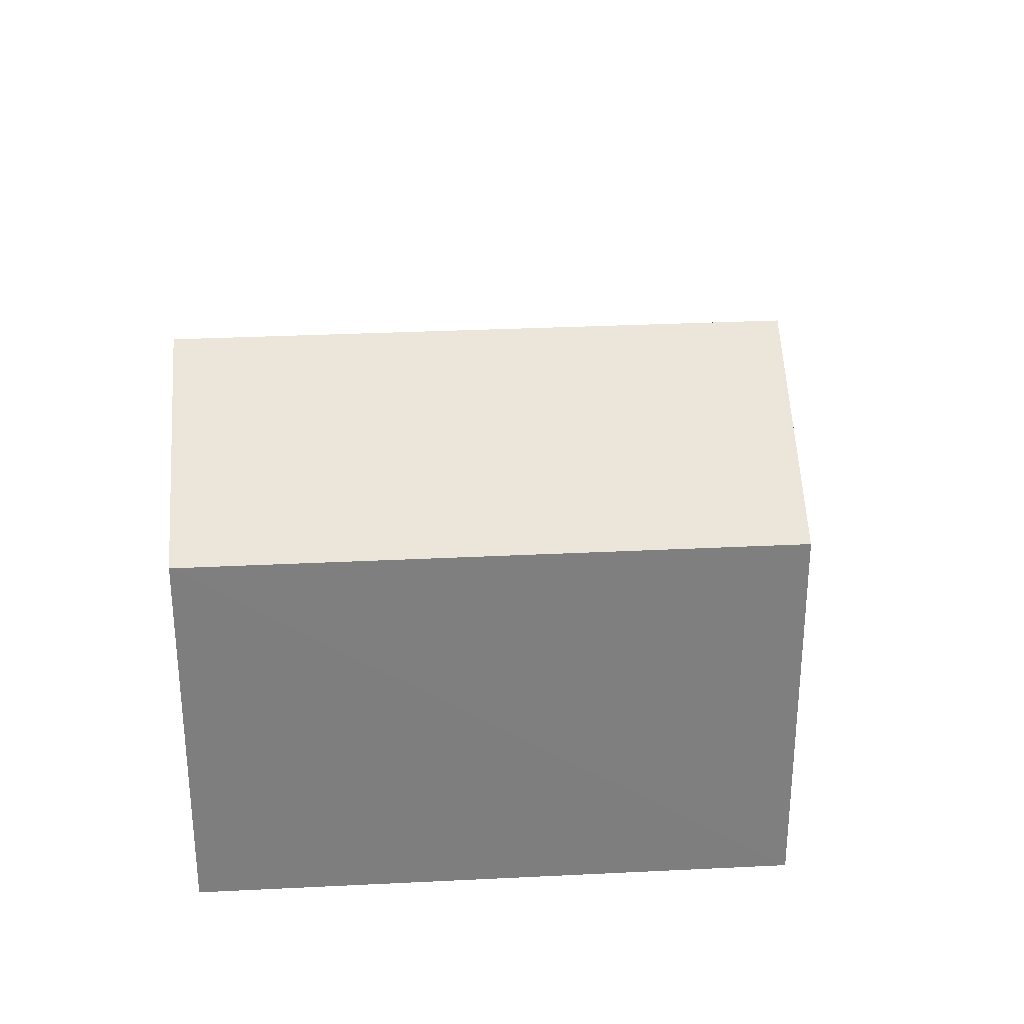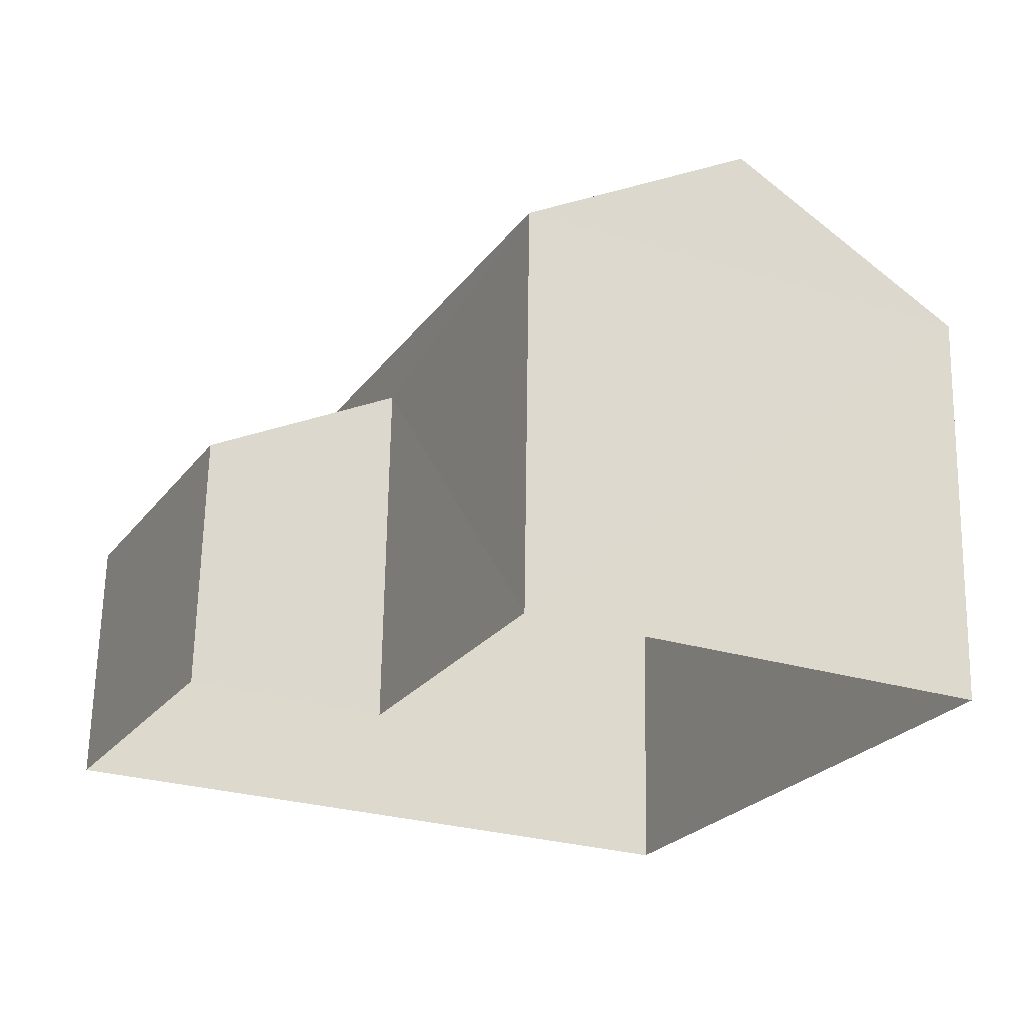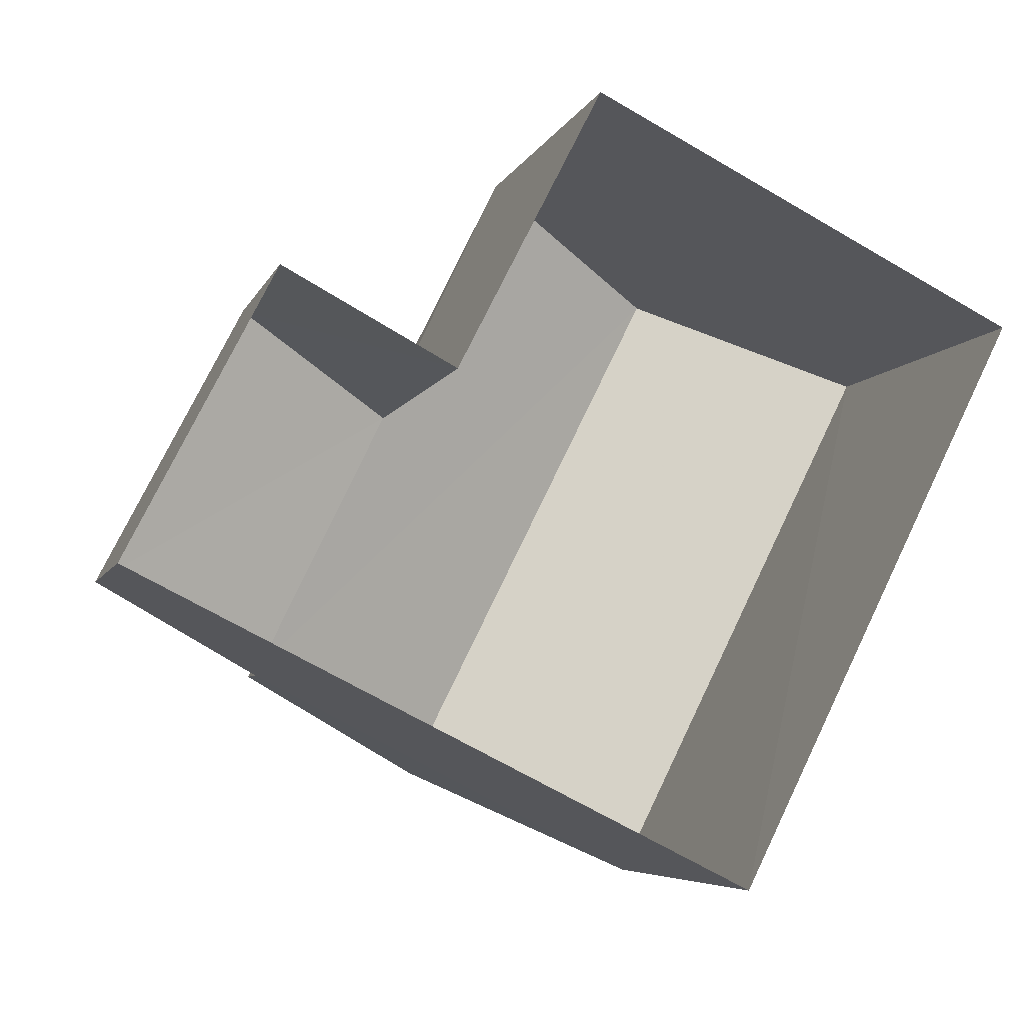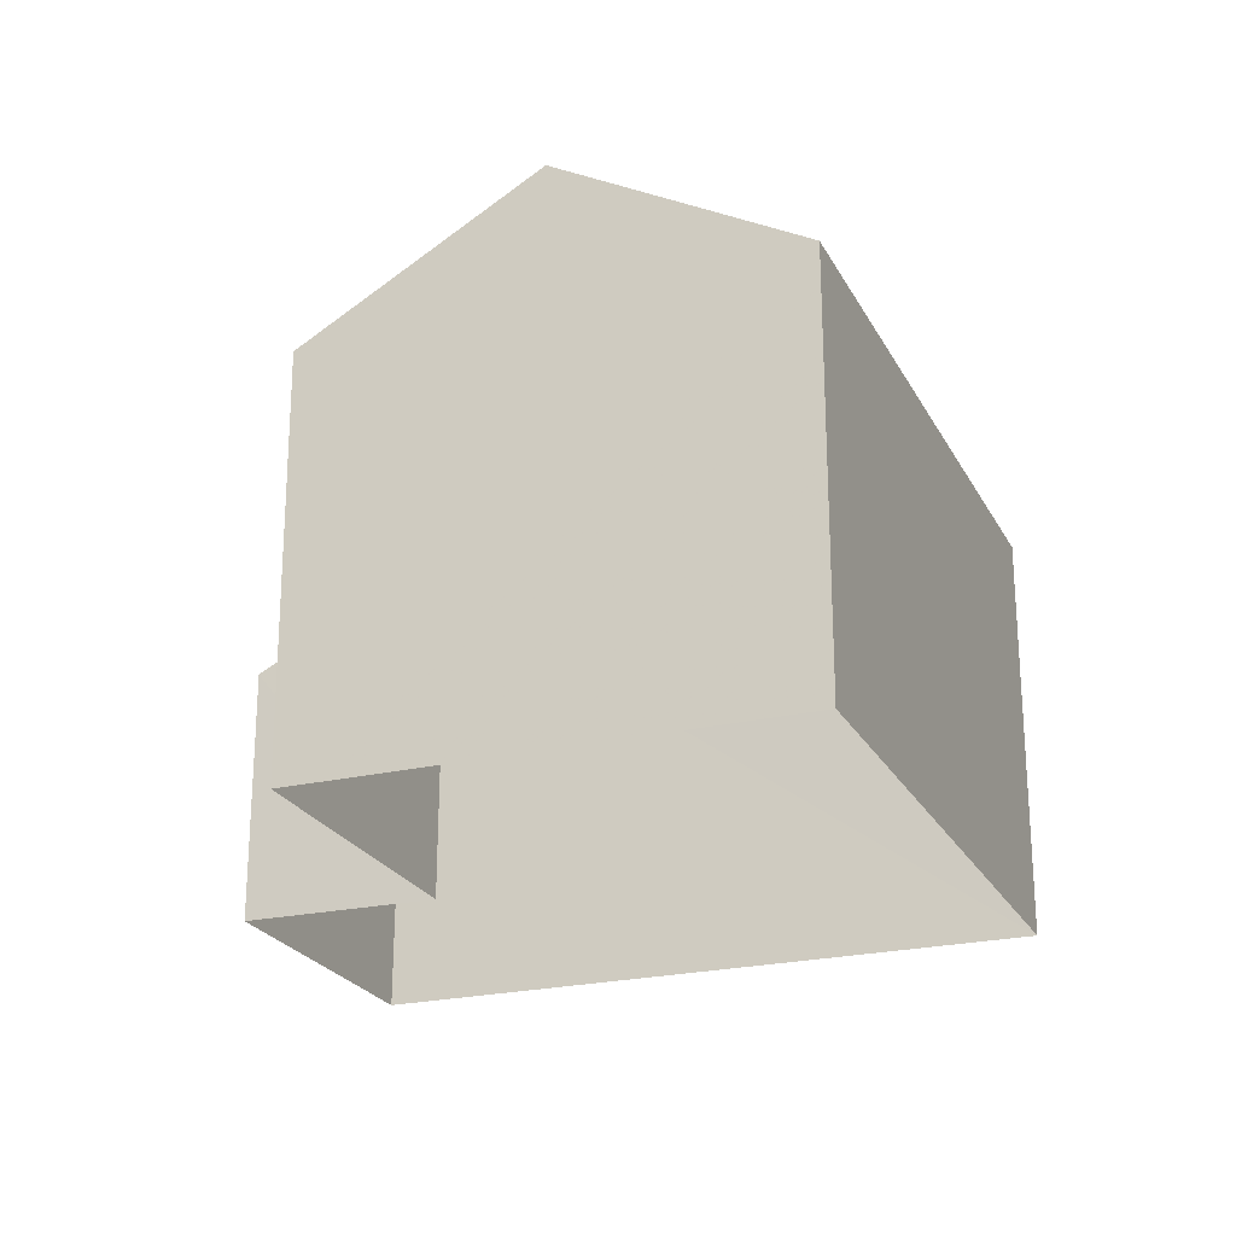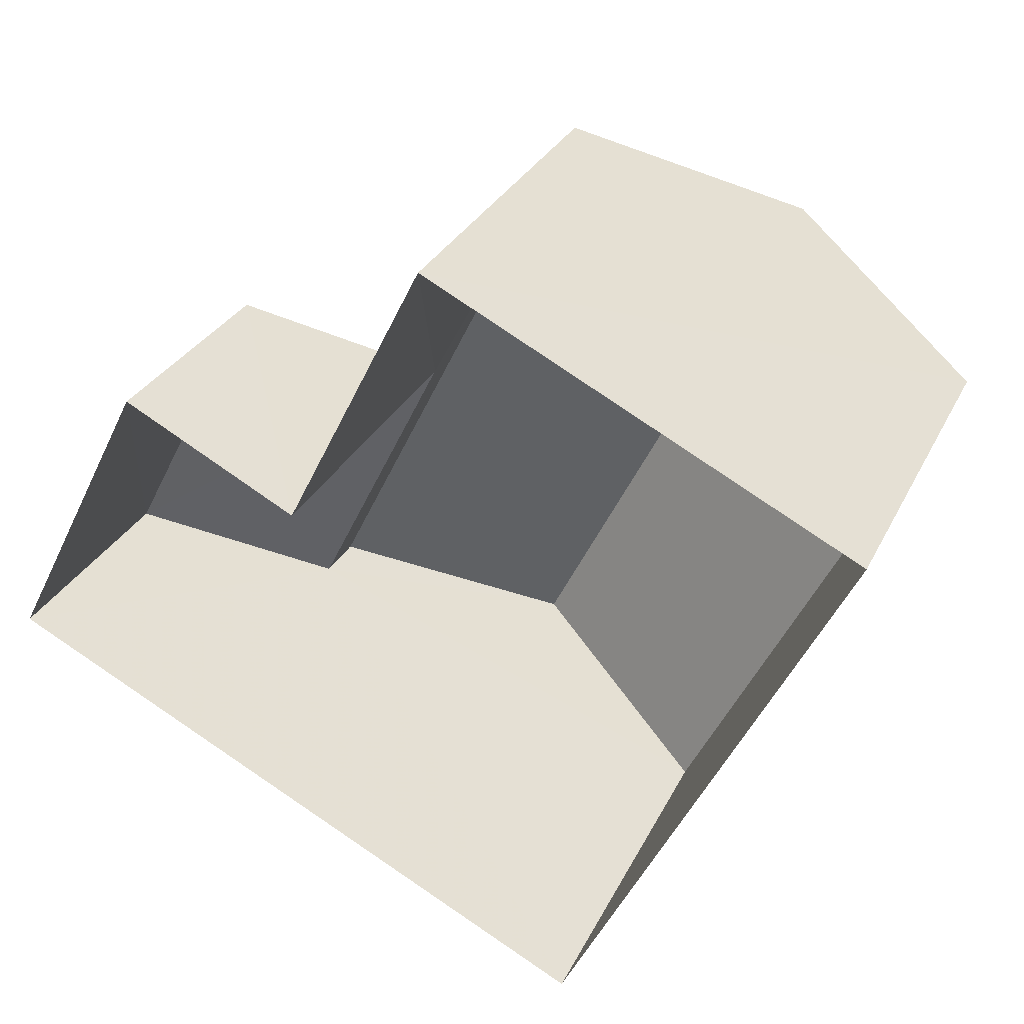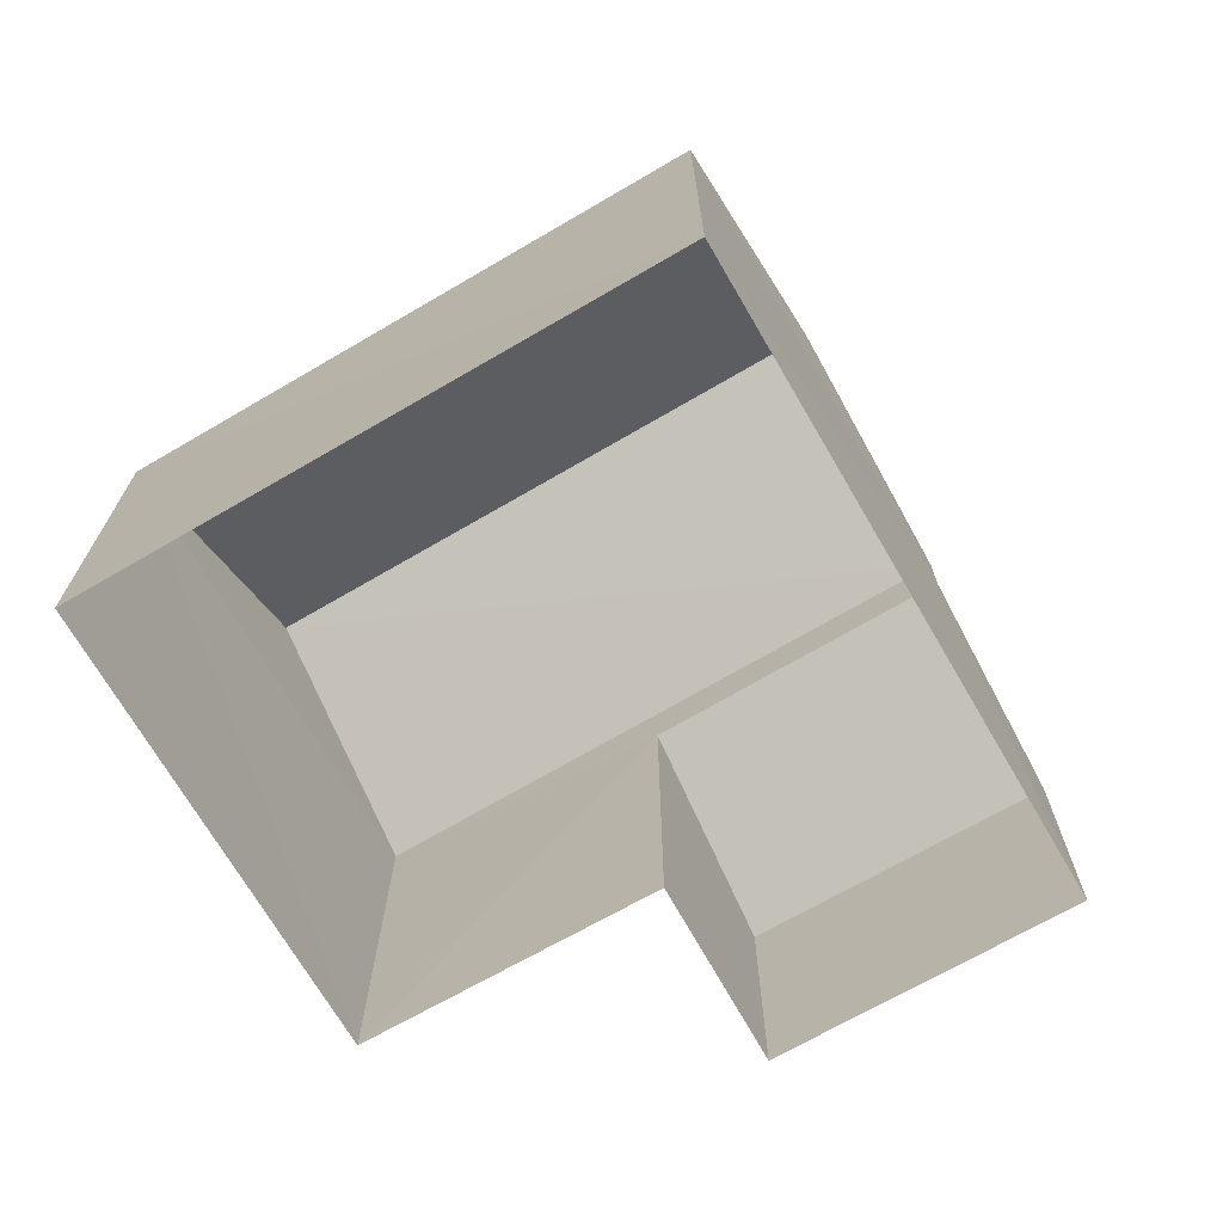
<metadata>
{"format":"obj","ext":"obj","renderer":"f3d","projection":"perspective","resolution":1024,"background":"white","views":[{"elev":30.5,"azim":-67.4,"up":"+Z"},{"elev":66.2,"azim":-179.2,"up":"+Y"},{"elev":-5.7,"azim":165.0,"up":"+Y"},{"elev":-23.4,"azim":-131.5,"up":"+Z"},{"elev":29.3,"azim":-158.0,"up":"+Y"},{"elev":-70.5,"azim":-33.1,"up":"+Z"}]}
</metadata>
<code>
v -3.167e+05 4.374e+04 14.57
v -3.167e+05 4.374e+04 14.57
v -3.167e+05 4.374e+04 14.57
v -3.167e+05 4.374e+04 14.56
v -3.167e+05 4.374e+04 14.57
v -3.167e+05 4.374e+04 14.57
v -3.167e+05 4.374e+04 18.08
v -3.167e+05 4.374e+04 17.04
v -3.167e+05 4.374e+04 17.07
v -3.167e+05 4.374e+04 18.08
v -3.167e+05 4.374e+04 19.97
v -3.167e+05 4.374e+04 18.65
v -3.167e+05 4.374e+04 19.96
v -3.167e+05 4.374e+04 18.65
v -3.167e+05 4.374e+04 18.65
v -3.167e+05 4.374e+04 18.65
f 1 2 3
f 3 2 4
f 1 5 2
f 4 2 6
f 7 8 9
f 7 10 8
f 11 12 13
f 11 14 12
f 15 16 11
f 13 15 11
f 16 5 14
f 16 14 11
f 5 1 14
f 2 9 6
f 2 7 9
f 14 1 3
f 12 14 3
f 13 12 10
f 15 13 10
f 12 3 10
f 10 3 4
f 10 4 8
f 8 4 6
f 9 8 6
f 2 5 7
f 5 16 7
f 7 15 10
f 7 16 15

</code>
